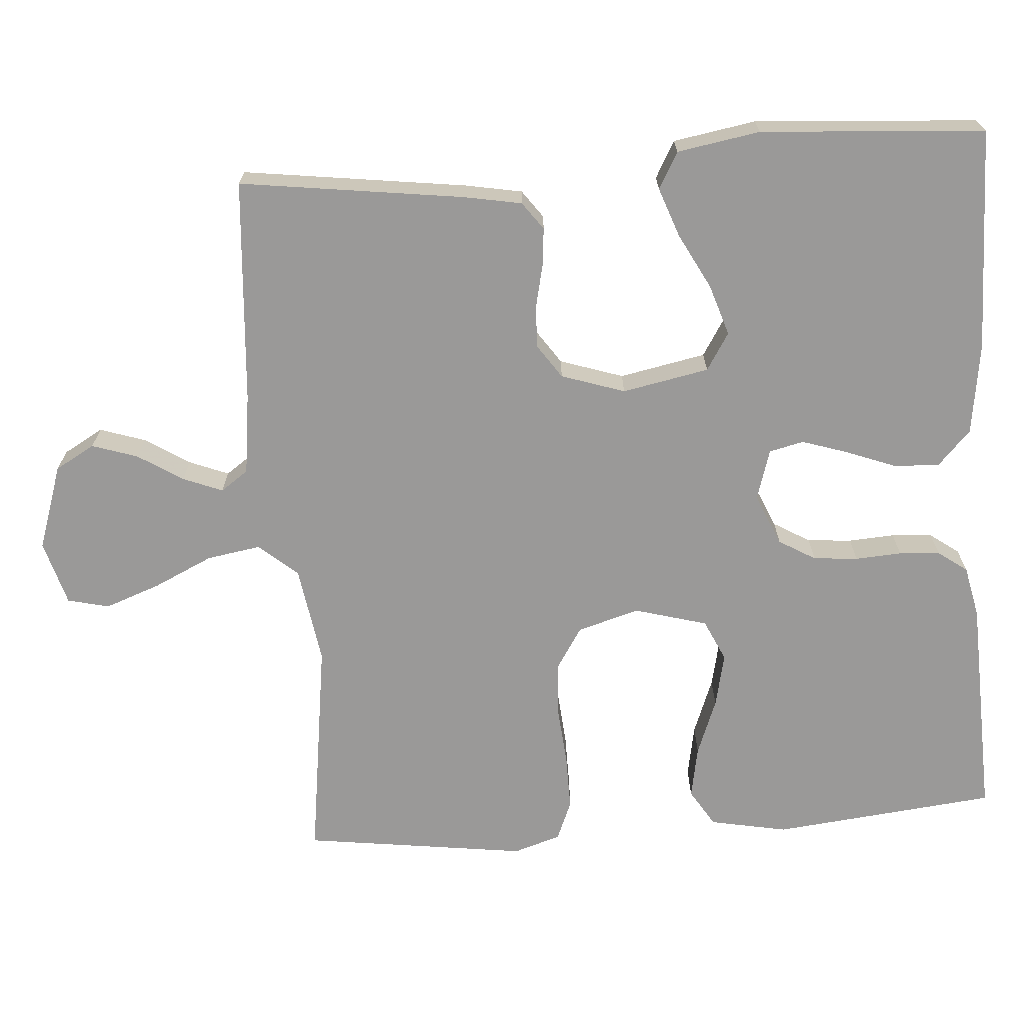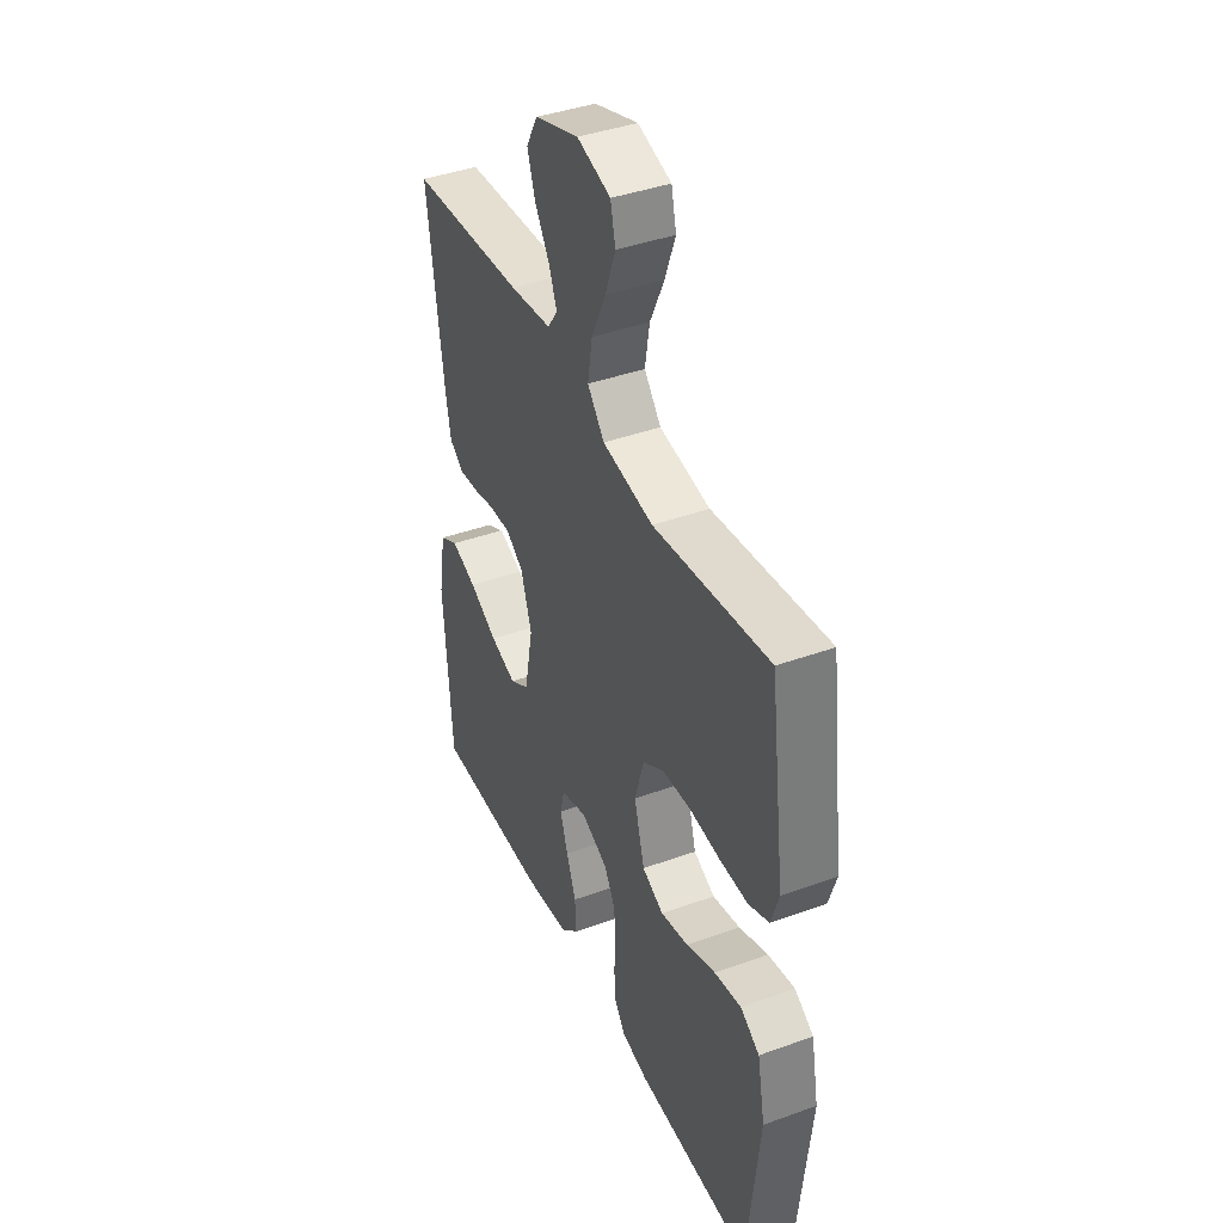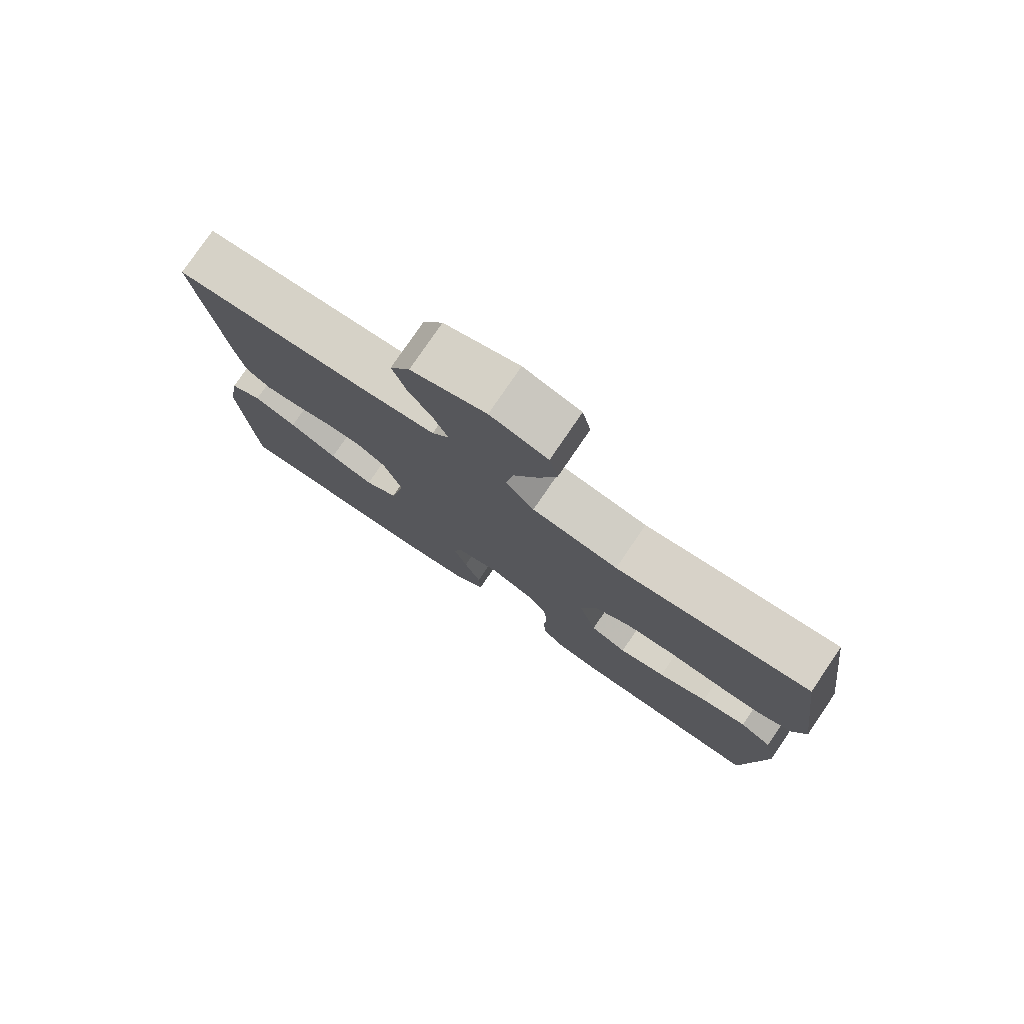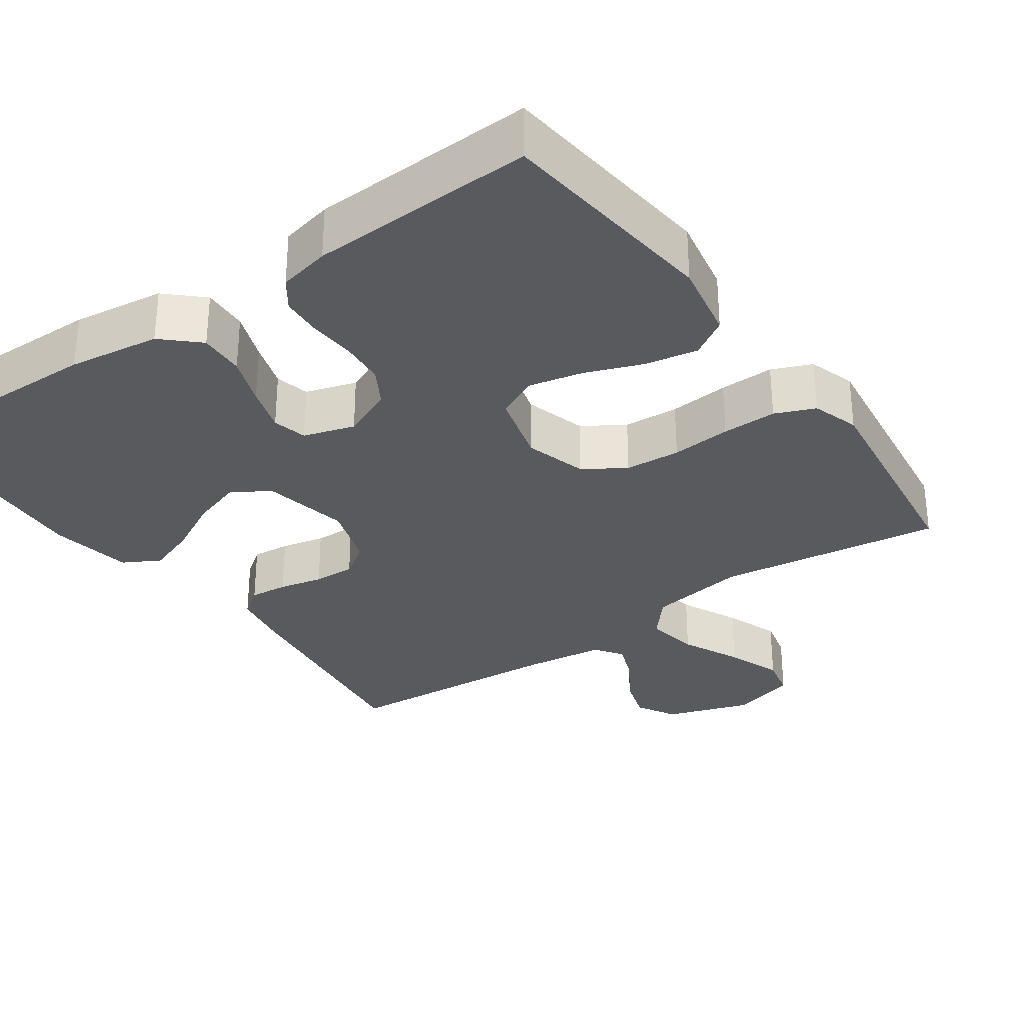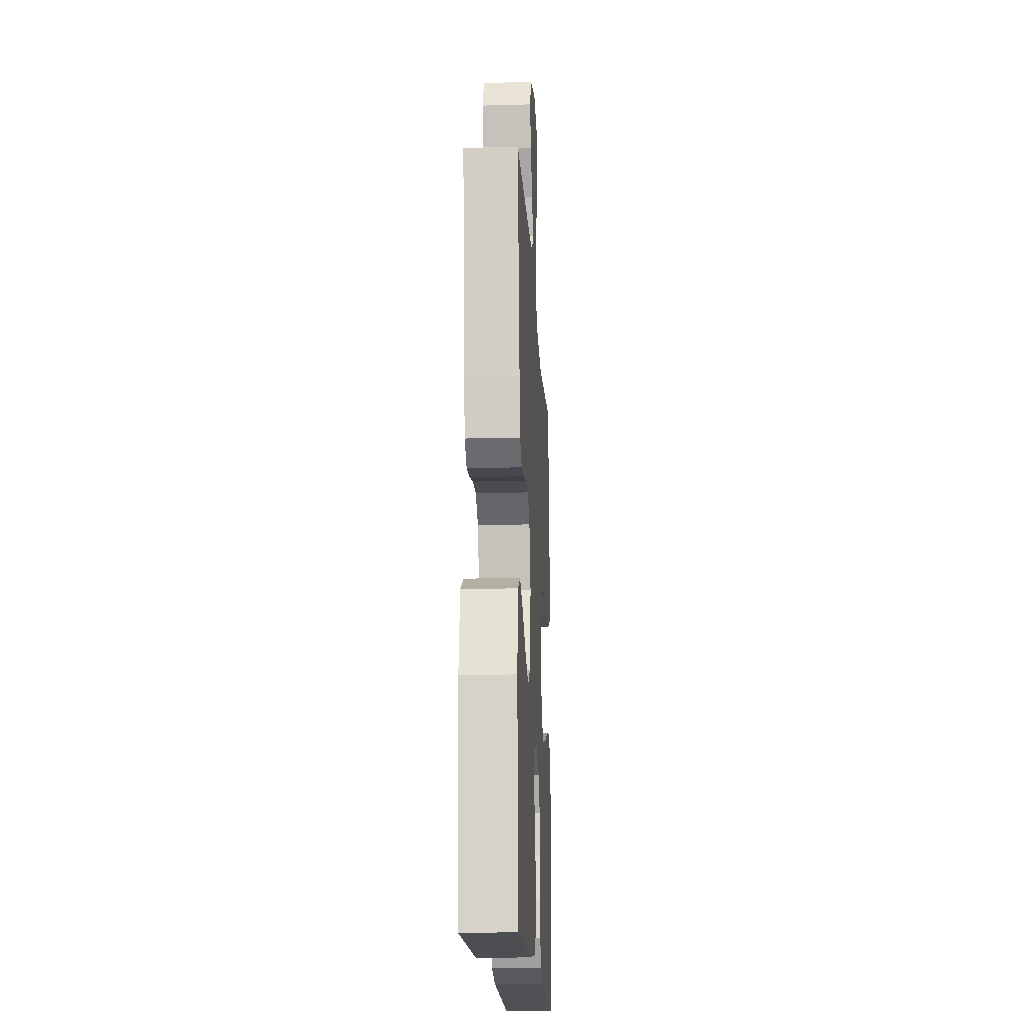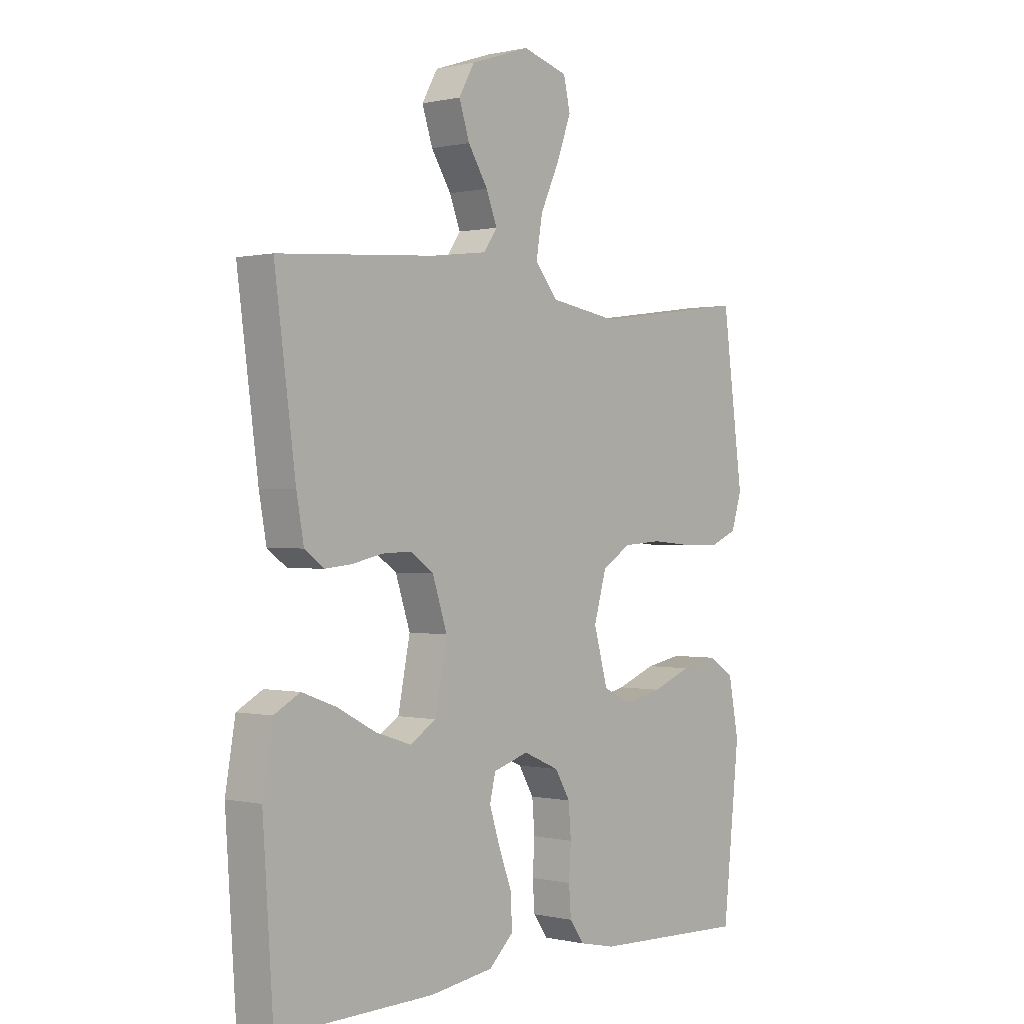
<metadata>
{"format":"obj","ext":"obj","renderer":"f3d","projection":"perspective","resolution":1024,"background":"white","views":[{"elev":-69.1,"azim":94.1,"up":"+Y"},{"elev":41.1,"azim":-113.7,"up":"+Z"},{"elev":78.2,"azim":-145.7,"up":"+Z"},{"elev":-31.0,"azim":-144.7,"up":"+Y"},{"elev":-17.5,"azim":93.1,"up":"+Z"},{"elev":0.2,"azim":130.4,"up":"+Z"}]}
</metadata>
<code>
v 0.5 0.07 -0.5
v 0.2 0.07 -0.495
v 0.078 0.07 -0.478
v 0.031 0.07 -0.434
v 0.034 0.07 -0.373
v 0.059 0.07 -0.307
v 0.079 0.07 -0.245
v 0.068 0.07 -0.199
v 0 0.07 -0.178
v -0.069 0.07 -0.208
v -0.098 0.07 -0.257
v -0.103 0.07 -0.317
v -0.099 0.07 -0.379
v -0.103 0.07 -0.434
v -0.131 0.07 -0.473
v -0.2 0.07 -0.488
v -0.5 0.07 -0.5
v -0.532 0.07 -0.2
v -0.512 0.07 -0.096
v -0.462 0.07 -0.065
v -0.392 0.07 -0.078
v -0.316 0.07 -0.107
v -0.244 0.07 -0.123
v -0.188 0.07 -0.097
v -0.161 0.07 0
v -0.185 0.07 0.083
v -0.24 0.07 0.118
v -0.314 0.07 0.123
v -0.394 0.07 0.116
v -0.467 0.07 0.115
v -0.52 0.07 0.137
v -0.54 0.07 0.2
v -0.5 0.07 0.5
v -0.2 0.07 0.459
v -0.068 0.07 0.48
v -0.024 0.07 0.532
v -0.036 0.07 0.604
v -0.073 0.07 0.683
v -0.1 0.07 0.757
v -0.087 0.07 0.813
v 0 0.07 0.838
v 0.114 0.07 0.8
v 0.144 0.07 0.747
v 0.124 0.07 0.686
v 0.086 0.07 0.626
v 0.065 0.07 0.573
v 0.091 0.07 0.536
v 0.2 0.07 0.522
v 0.5 0.07 0.5
v 0.46 0.07 0.2
v 0.446 0.07 0.123
v 0.409 0.07 0.096
v 0.358 0.07 0.101
v 0.3 0.07 0.114
v 0.244 0.07 0.116
v 0.199 0.07 0.085
v 0.171 0.07 0
v 0.194 0.07 -0.116
v 0.244 0.07 -0.147
v 0.312 0.07 -0.125
v 0.386 0.07 -0.086
v 0.452 0.07 -0.062
v 0.501 0.07 -0.089
v 0.52 0.07 -0.2
v 0.5 0 -0.5
v 0.2 0 -0.495
v 0.078 0 -0.478
v 0.031 0 -0.434
v 0.034 0 -0.373
v 0.059 0 -0.307
v 0.079 0 -0.245
v 0.068 0 -0.199
v 0 0 -0.178
v -0.069 0 -0.208
v -0.098 0 -0.257
v -0.103 0 -0.317
v -0.099 0 -0.379
v -0.103 0 -0.434
v -0.131 0 -0.473
v -0.2 0 -0.488
v -0.5 0 -0.5
v -0.532 0 -0.2
v -0.512 0 -0.096
v -0.462 0 -0.065
v -0.392 0 -0.078
v -0.316 0 -0.107
v -0.244 0 -0.123
v -0.188 0 -0.097
v -0.161 0 0
v -0.185 0 0.083
v -0.24 0 0.118
v -0.314 0 0.123
v -0.394 0 0.116
v -0.467 0 0.115
v -0.52 0 0.137
v -0.54 0 0.2
v -0.5 0 0.5
v -0.2 0 0.459
v -0.068 0 0.48
v -0.024 0 0.532
v -0.036 0 0.604
v -0.073 0 0.683
v -0.1 0 0.757
v -0.087 0 0.813
v 0 0 0.838
v 0.114 0 0.8
v 0.144 0 0.747
v 0.124 0 0.686
v 0.086 0 0.626
v 0.065 0 0.573
v 0.091 0 0.536
v 0.2 0 0.522
v 0.5 0 0.5
v 0.46 0 0.2
v 0.446 0 0.123
v 0.409 0 0.096
v 0.358 0 0.101
v 0.3 0 0.114
v 0.244 0 0.116
v 0.199 0 0.085
v 0.171 0 0
v 0.194 0 -0.116
v 0.244 0 -0.147
v 0.312 0 -0.125
v 0.386 0 -0.086
v 0.452 0 -0.062
v 0.501 0 -0.089
v 0.52 0 -0.2
f 4 5 6
f 3 4 6
f 2 3 6
f 1 2 6
f 64 1 6
f 63 64 6
f 62 63 6
f 61 62 6
f 60 61 6
f 59 60 6 7
f 58 59 7 8
f 57 58 8 9
f 56 57 9 10
f 52 53 54
f 51 52 54
f 50 51 54
f 49 50 54
f 48 49 54
f 47 48 54 55
f 46 47 55 56
f 43 44 45
f 42 43 45
f 41 42 45
f 40 41 45
f 39 40 45
f 38 39 45
f 37 38 45
f 36 37 45 46
f 46 56 10
f 36 46 10
f 35 36 10
f 32 33 34
f 31 32 34
f 30 31 34
f 29 30 34
f 28 29 34
f 27 28 34 35
f 20 21 22
f 19 20 22
f 18 19 22
f 17 18 22
f 16 17 22
f 15 16 22
f 14 15 22
f 13 14 22
f 12 13 22
f 11 12 22 23
f 10 11 23 24
f 26 27 35
f 25 26 35 10
f 10 24 25
f 70 69 68
f 70 68 67
f 70 67 66
f 70 66 65
f 70 65 128
f 70 128 127
f 70 127 126
f 70 126 125
f 70 125 124
f 71 70 124 123
f 72 71 123 122
f 73 72 122 121
f 74 73 121 120
f 118 117 116
f 118 116 115
f 118 115 114
f 118 114 113
f 118 113 112
f 119 118 112 111
f 120 119 111 110
f 109 108 107
f 109 107 106
f 109 106 105
f 109 105 104
f 109 104 103
f 109 103 102
f 109 102 101
f 110 109 101 100
f 74 120 110
f 74 110 100
f 74 100 99
f 98 97 96
f 98 96 95
f 98 95 94
f 98 94 93
f 98 93 92
f 99 98 92 91
f 86 85 84
f 86 84 83
f 86 83 82
f 86 82 81
f 86 81 80
f 86 80 79
f 86 79 78
f 86 78 77
f 86 77 76
f 87 86 76 75
f 88 87 75 74
f 99 91 90
f 74 99 90 89
f 89 88 74
f 1 65 66 2
f 2 66 67 3
f 3 67 68 4
f 4 68 69 5
f 5 69 70 6
f 6 70 71 7
f 7 71 72 8
f 8 72 73 9
f 9 73 74 10
f 10 74 75 11
f 11 75 76 12
f 12 76 77 13
f 13 77 78 14
f 14 78 79 15
f 15 79 80 16
f 16 80 81 17
f 17 81 82 18
f 18 82 83 19
f 19 83 84 20
f 20 84 85 21
f 21 85 86 22
f 22 86 87 23
f 23 87 88 24
f 24 88 89 25
f 25 89 90 26
f 26 90 91 27
f 27 91 92 28
f 28 92 93 29
f 29 93 94 30
f 30 94 95 31
f 31 95 96 32
f 32 96 97 33
f 33 97 98 34
f 34 98 99 35
f 35 99 100 36
f 36 100 101 37
f 37 101 102 38
f 38 102 103 39
f 39 103 104 40
f 40 104 105 41
f 41 105 106 42
f 42 106 107 43
f 43 107 108 44
f 44 108 109 45
f 45 109 110 46
f 46 110 111 47
f 47 111 112 48
f 48 112 113 49
f 49 113 114 50
f 50 114 115 51
f 51 115 116 52
f 52 116 117 53
f 53 117 118 54
f 54 118 119 55
f 55 119 120 56
f 56 120 121 57
f 57 121 122 58
f 58 122 123 59
f 59 123 124 60
f 60 124 125 61
f 61 125 126 62
f 62 126 127 63
f 63 127 128 64
f 64 128 65 1

</code>
